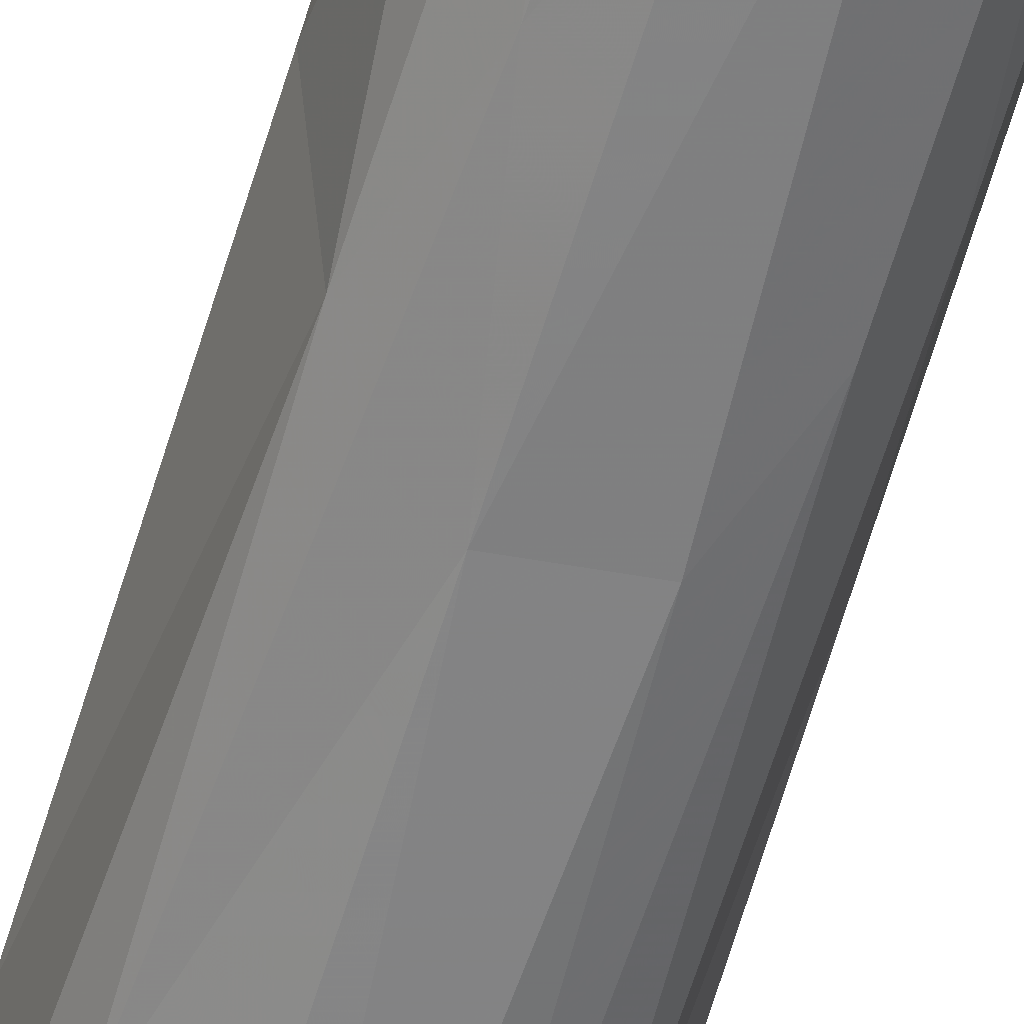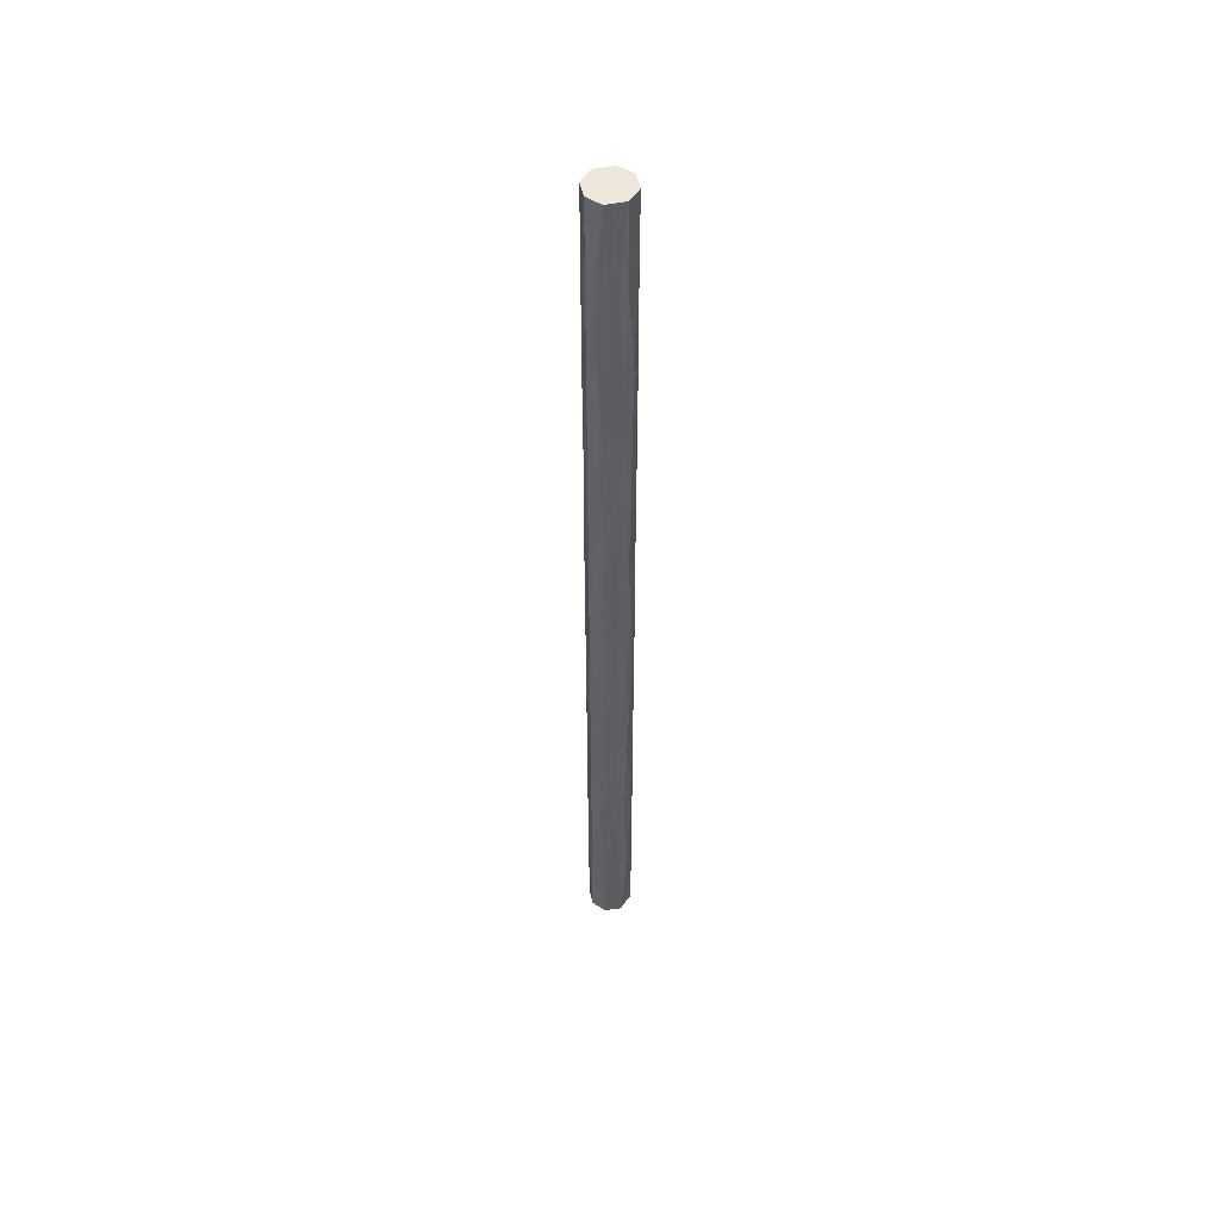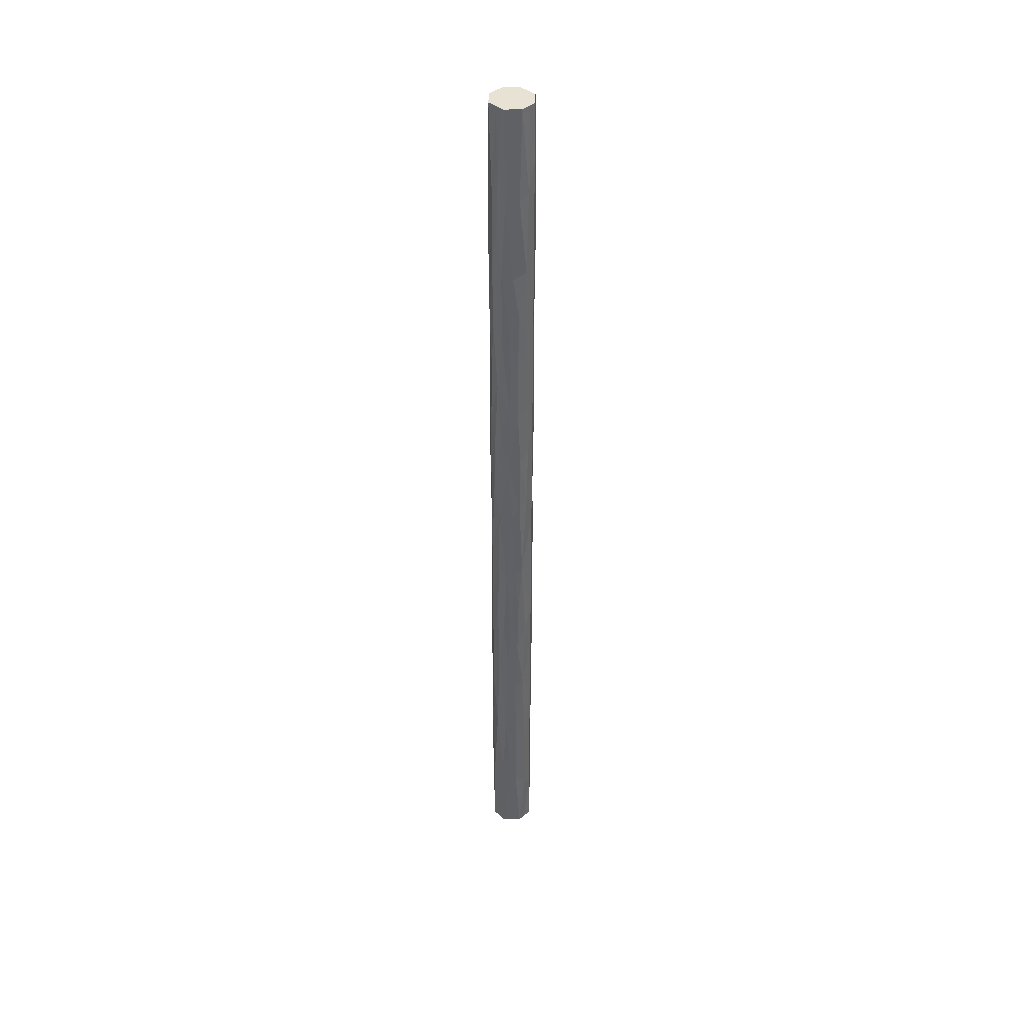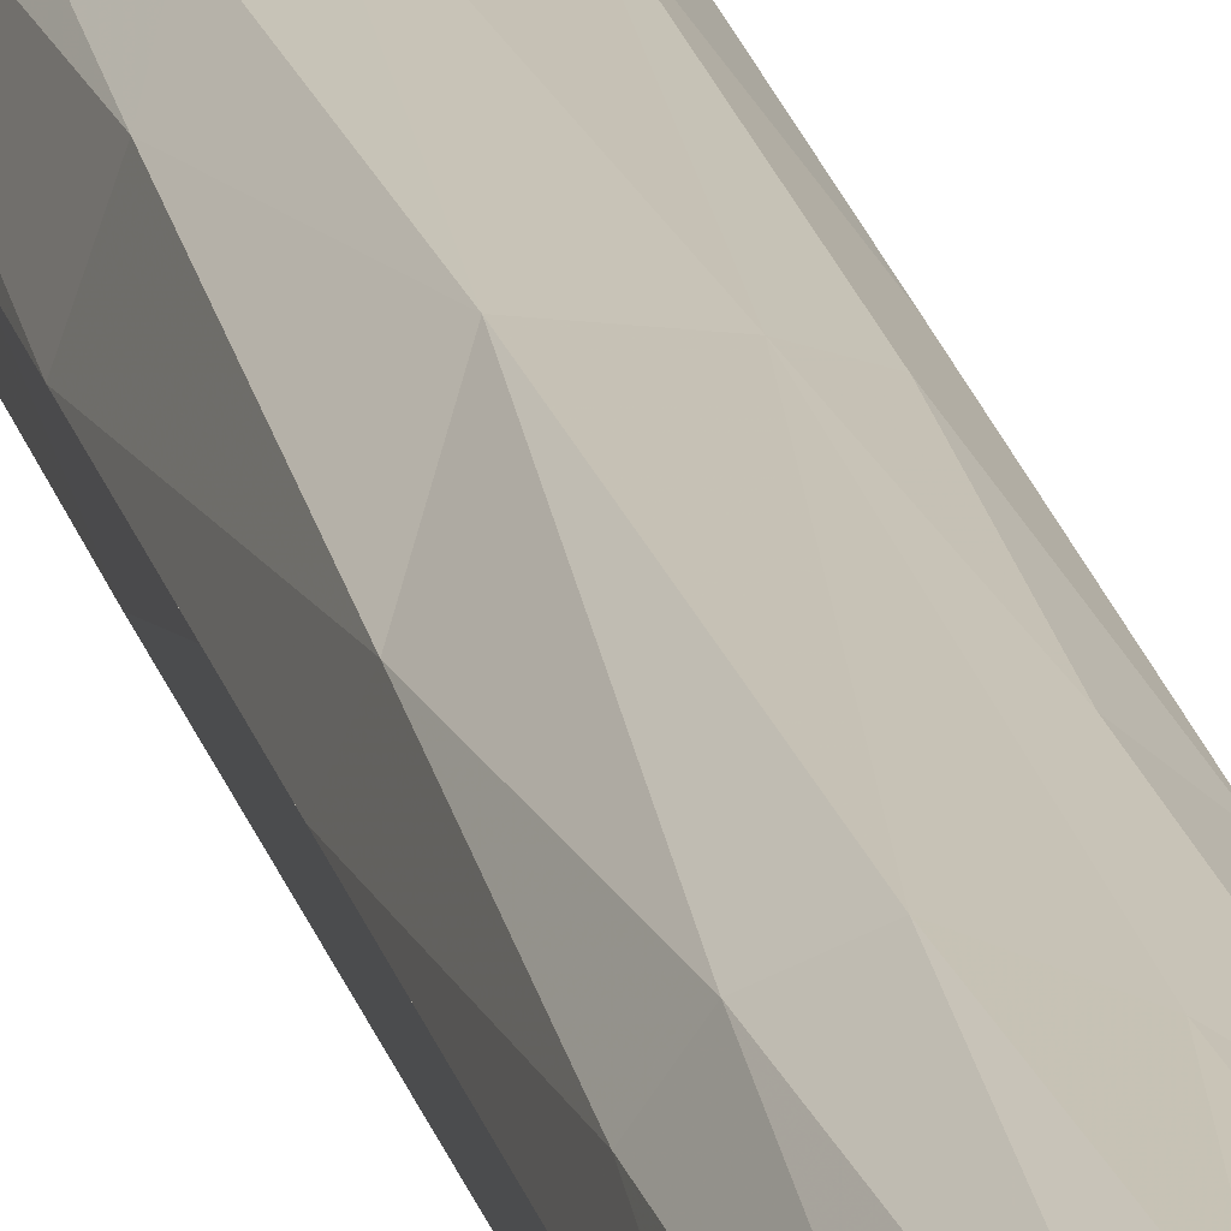
<metadata>
{"format":"obj","ext":"obj","renderer":"f3d","projection":"perspective","resolution":1024,"background":"white","views":[{"elev":-61.4,"azim":-16.2,"up":"+Y"},{"elev":51.1,"azim":-33.9,"up":"+Z"},{"elev":40.7,"azim":22.6,"up":"+Z"},{"elev":19.5,"azim":168.2,"up":"+Y"}]}
</metadata>
<code>
v -8021 -2613 -1283
v -8001 -2562 -1283
v -7942 -2538 -1283
v -7892 -2562 -1283
v -7871 -2613 -1283
v -7892 -2664 -1283
v -7951 -2688 -1283
v -8001 -2664 -1283
v -8021 -2613 1967
v -8001 -2664 1967
v -7942 -2688 1967
v -7892 -2664 1967
v -7871 -2613 1967
v -7892 -2562 1967
v -7951 -2538 1967
v -8001 -2562 1967
v -7871 -2613 1967
v -7892 -2664 1967
v -7942 -2688 1967
v -8001 -2664 1967
v -8021 -2613 1967
v -8021 -2613 -1283
v -8001 -2664 -1283
v -7951 -2688 -1283
v -7892 -2664 -1283
v -7871 -2613 -1283
v -8021 -2613 436.6
v -7871 -2613 341.6
v -8021 -2613 -518.4
v -7871 -2613 1202
v -7871 -2613 -518.4
v -8021 -2613 1202
v -7978 -2681 -689.3
v -7914 -2681 1372
v -8021 -2613 -900.9
v -7871 -2613 1584
v -7871 -2613 -900.9
v -7904 -2675 -709.7
v -7936 -2687 67.2
v -8021 -2613 1584
v -7988 -2675 1393
v -7955 -2688 747.3
v -8012 -2650 -709.7
v -8021 -2613 -40.9
v -8000 -2665 -263.5
v -8002 -2664 197.9
v -7996 -2670 -969.9
v -7955 -2688 -961.6
v -7921 -2676 -1283
v -7904 -2675 -1009
v -7879 -2646 -1052
v -7879 -2647 -772.6
v -7884 -2655 -456.5
v -7871 -2613 -88.41
v -7929 -2686 -344.8
v -7887 -2660 126.6
v -7893 -2666 626.5
v -8003 -2662 614.7
v -7994 -2671 1000
v -8021 -2613 819.1
v -7949 -2688 1111
v -7901 -2673 1005
v -7871 -2613 771.6
v -7881 -2650 1393
v -7897 -2670 1653
v -7938 -2688 1645
v -7971 -2676 1967
v -7988 -2675 1692
v -8014 -2646 1735
v -8013 -2647 1456
v -8007 -2657 1217
v -8016 -2641 987.9
v -8012 -2638 -1283
v -8021 -2613 -1092
v -8015 -2643 -996.5
v -7881 -2638 1967
v -7871 -2613 1775
v -7877 -2643 1680
v -7940 -2688 -704.5
v -7952 -2688 1388
v -8015 -2643 766.4
v -8021 -2613 627.9
v -8017 -2639 532.2
v -8021 -2613 197.9
v -8005 -2659 404.9
v -7964 -2686 368.5
v -8016 -2640 78.48
v -8016 -2641 -155.1
v -8016 -2642 -396.9
v -7998 -2667 -511.4
v -7969 -2685 -367.9
v -7973 -2683 -69.26
v -8021 -2613 -279.7
v -8001 -2664 -32.94
v -7918 -2683 371.6
v -8000 -2665 810.7
v -7982 -2679 683.4
v -7962 -2686 561
v -7929 -2686 597.3
v -7986 -2677 486.4
v -7924 -2685 841.3
v -7880 -2648 1128
v -7880 -2648 855.2
v -7871 -2613 556.6
v -7878 -2645 449.1
v -7871 -2613 986.6
v -7876 -2639 656.3
v -7897 -2669 1218
v -7920 -2684 1143
v -7986 -2676 1191
v -7895 -2668 423.6
v -8021 -2613 -709.7
v -7976 -2676 -1283
v -7930 -2686 -1085
v -7925 -2685 -879.8
v -7881 -2639 -1283
v -7871 -2613 -1092
v -7871 -2613 -709.7
v -7871 -2613 -303.4
v -7879 -2647 -195.9
v -7900 -2672 -272.4
v -7921 -2684 -128.1
v -7897 -2669 -62.09
v -7910 -2679 114.6
v -7949 -2688 -186.7
v -7907 -2677 -487.2
v -7871 -2613 126.6
v -7968 -2685 943.2
v -7871 -2613 1393
v -7917 -2676 1967
v -7963 -2686 1768
v -7968 -2685 1563
v -8011 -2639 1967
v -8021 -2613 1775
v -8021 -2613 1393
v -8021 -2613 1010
v -7966 -2686 145.8
v -7900 -2672 809.6
v -8021 -2613 1967
v -8001 -2562 1967
v -7951 -2538 1967
v -7892 -2562 1967
v -7871 -2613 1967
v -7871 -2613 -1283
v -7892 -2562 -1283
v -7942 -2538 -1283
v -8001 -2562 -1283
v -8021 -2613 -1283
v -7871 -2613 246.6
v -8021 -2613 341.6
v -8021 -2613 1202
v -7871 -2613 -518.4
v -7871 -2613 1202
v -8021 -2613 -518.4
v -7978 -2545 1372
v -7914 -2545 -689.3
v -8021 -2613 1584
v -7871 -2613 -900.9
v -7871 -2613 1584
v -7904 -2551 1393
v -7936 -2539 589.8
v -8021 -2613 -900.9
v -7988 -2551 -709.7
v -7955 -2539 -77.61
v -7871 -2613 724.1
v -7890 -2564 962.9
v -7939 -2539 1072
v -8000 -2561 899.9
v -7887 -2567 485.3
v -7894 -2560 2.603
v -8012 -2577 1393
v -7996 -2557 1653
v -7955 -2539 1645
v -7921 -2550 1967
v -7904 -2551 1692
v -7879 -2581 1735
v -7879 -2580 1456
v -7886 -2569 1215
v -7908 -2548 1126
v -7916 -2544 885.4
v -7951 -2538 827.2
v -7984 -2549 573.4
v -7895 -2559 720
v -7974 -2543 1025
v -8000 -2561 1166
v -7959 -2539 275.6
v -8021 -2613 -88.4
v -8003 -2564 69.48
v -8021 -2613 771.6
v -8021 -2613 986.6
v -8016 -2586 1094
v -7995 -2556 -318.7
v -7877 -2583 800.9
v -7871 -2613 962.9
v -7951 -2538 -441.8
v -7905 -2550 -339
v -7871 -2613 -135.9
v -7916 -2544 311.8
v -7884 -2572 -568
v -7886 -2568 -908.2
v -7920 -2543 -1006
v -7966 -2541 -997.4
v -7879 -2580 -287.2
v -8002 -2563 -982.8
v -8014 -2581 -745.5
v -8012 -2589 1967
v -8021 -2613 1775
v -8015 -2583 1680
v -7940 -2538 1388
v -7909 -2548 546
v -8005 -2567 -534.9
v -8021 -2613 -303.4
v -8014 -2581 -195.9
v -7983 -2548 -503
v -7876 -2587 992.9
v -8012 -2577 642.4
v -8006 -2567 361.2
v -7952 -2538 -737.7
v -8011 -2587 -1283
v -8021 -2613 -1092
v -8017 -2588 -996.5
v -8017 -2588 7.049
v -8021 -2613 126.6
v -7871 -2613 485.3
v -7881 -2577 227.3
v -7876 -2587 7.24
v -7871 -2613 55.34
v -8021 -2613 1393
v -7976 -2550 1967
v -7930 -2540 1768
v -7925 -2541 1563
v -7881 -2587 1967
v -7871 -2613 1775
v -7871 -2613 1393
v -7980 -2546 784.7
v -7977 -2545 87.51
v -7984 -2548 -124.3
v -7965 -2541 -266.9
v -7933 -2539 -245.3
v -7923 -2542 -11.91
v -7986 -2550 279.7
v -8016 -2587 874.8
v -7871 -2613 -709.7
v -7881 -2587 -1283
v -7871 -2613 -1092
v -7883 -2573 -1107
v -7917 -2550 -1283
v -7971 -2550 -1283
v -7871 -2613 -327.2
v -8021 -2613 -709.7
v -8021 -2613 556.6
g g487736_1
f 3 4 2
f 1 2 4
f 4 7 1
f 6 7 4
f 8 1 7
f 4 5 6
f 10 12 14
f 10 11 12
f 12 13 14
f 14 15 16
f 16 9 14
f 14 9 10
f 69 70 68
f 53 38 52
f 47 113 48
f 100 86 98
f 71 110 41
f 53 121 126
f 128 101 61
f 67 20 68
f 65 130 66
f 46 85 87
f 43 47 33
f 64 65 34
f 73 23 75
f 120 53 119
f 51 52 50
f 49 25 50
f 41 68 70
f 50 52 38
f 102 30 64
f 75 43 35
f 78 36 77
f 116 117 51
f 33 47 48
f 86 99 98
f 45 89 90
f 133 134 69
f 85 27 84
f 34 65 66
f 42 99 101
f 111 56 105
f 74 22 73
f 94 88 45
f 45 90 91
f 88 89 45
f 83 85 58
f 91 92 45
f 86 100 46
f 35 74 75
f 113 24 48
f 24 49 114
f 79 33 48
f 51 50 25
f 49 50 114
f 38 79 115
f 51 25 116
f 51 37 52
f 31 52 118
f 52 31 53
f 105 56 28
f 120 121 53
f 54 120 119
f 91 55 125
f 55 91 79
f 111 105 57
f 55 121 122
f 106 30 102
f 62 108 109
f 128 96 97
f 96 72 81
f 128 42 101
f 41 70 71
f 59 71 72
f 82 83 81
f 109 80 61
f 105 107 57
f 36 64 129
f 64 36 78
f 102 103 106
f 102 108 62
f 76 18 78
f 130 19 66
f 19 67 131
f 80 34 66
f 69 68 20
f 67 68 131
f 41 80 132
f 69 20 133
f 69 40 70
f 32 70 135
f 71 59 110
f 32 71 70
f 72 32 136
f 32 72 71
f 81 72 60
f 43 29 112
f 75 23 47
f 73 75 74
f 43 75 47
f 76 78 77
f 18 65 78
f 77 17 76
f 64 78 65
f 48 114 115
f 79 38 126
f 66 131 132
f 80 41 110
f 81 60 82
f 96 81 58
f 83 82 27
f 87 85 84
f 81 83 58
f 85 83 27
f 87 84 44
f 46 94 137
f 95 86 39
f 98 42 97
f 88 87 44
f 94 46 87
f 89 93 29
f 93 89 88
f 47 23 113
f 90 43 33
f 43 90 89
f 33 79 91
f 33 91 90
f 55 122 125
f 137 92 39
f 92 137 94
f 88 44 93
f 88 94 87
f 92 94 45
f 39 122 124
f 98 99 42
f 97 96 58
f 72 96 59
f 58 85 100
f 97 42 128
f 100 98 97
f 99 86 95
f 111 99 95
f 101 138 62
f 58 100 97
f 100 85 46
f 138 99 57
f 101 62 109
f 108 64 34
f 102 62 103
f 138 103 62
f 104 107 105
f 104 105 28
f 103 107 63
f 56 54 127
f 103 63 106
f 63 107 104
f 57 107 103
f 64 108 102
f 34 80 109
f 34 109 108
f 101 109 61
f 128 110 59
f 80 110 61
f 99 111 57
f 111 95 124
f 29 43 89
f 112 35 43
f 115 114 50
f 24 114 48
f 38 115 50
f 48 115 79
f 117 116 26
f 52 37 118
f 117 37 51
f 53 31 119
f 110 128 61
f 123 124 122
f 120 56 123
f 126 121 55
f 123 122 121
f 125 39 92
f 120 123 121
f 123 56 124
f 111 124 56
f 95 39 124
f 39 125 122
f 91 125 92
f 79 126 55
f 53 126 38
f 54 56 120
f 127 28 56
f 128 59 96
f 64 30 129
f 65 18 130
f 132 131 68
f 19 131 66
f 41 132 68
f 66 132 80
f 134 133 21
f 70 40 135
f 134 40 69
f 39 86 137
f 136 60 72
f 46 137 86
f 99 138 101
f 103 138 57
f 200 201 156
f 163 211 214
f 184 167 181
f 174 142 175
f 176 177 175
f 160 175 177
f 186 236 241
f 179 160 178
f 172 229 173
f 232 233 176
f 199 200 156
f 171 172 155
f 215 193 166
f 200 199 243
f 163 218 202
f 163 204 205
f 236 186 164
f 156 195 196
f 191 151 171
f 208 157 207
f 145 246 244
f 178 160 177
f 155 172 173
f 240 186 198
f 242 191 168
f 163 202 204
f 219 148 220
f 202 218 201
f 236 237 188
f 198 186 161
f 193 224 169
f 193 169 183
f 167 155 209
f 180 167 179
f 180 181 167
f 216 235 182
f 171 185 191
f 224 225 169
f 180 183 210
f 203 170 226
f 196 199 156
f 171 157 208
f 155 184 185
f 206 140 208
f 229 141 173
f 141 174 230
f 209 155 173
f 176 175 142
f 174 175 230
f 160 209 231
f 176 142 232
f 176 159 177
f 153 177 234
f 240 196 239
f 178 177 153
f 179 178 166
f 180 179 166
f 179 167 209
f 183 180 166
f 181 180 161
f 235 161 182
f 181 235 184
f 186 182 161
f 189 242 216
f 193 183 166
f 210 183 169
f 185 184 168
f 155 167 184
f 190 191 242
f 155 185 171
f 210 198 161
f 211 154 212
f 192 211 213
f 168 235 216
f 188 213 222
f 157 171 228
f 151 191 190
f 168 191 185
f 237 238 192
f 211 163 205
f 194 215 153
f 226 149 227
f 215 194 193
f 194 165 193
f 195 156 218
f 195 238 239
f 225 226 170
f 225 198 169
f 152 199 203
f 170 196 240
f 203 199 196
f 243 158 200
f 245 144 244
f 201 145 247
f 201 200 246
f 201 146 202
f 204 248 147
f 248 204 202
f 170 203 196
f 203 249 152
f 162 221 220
f 205 221 162
f 205 162 250
f 212 187 213
f 206 208 207
f 140 172 208
f 207 139 206
f 171 208 172
f 173 230 231
f 209 160 179
f 198 210 169
f 180 210 161
f 154 211 205
f 214 211 192
f 212 213 211
f 222 213 187
f 237 213 188
f 238 214 192
f 218 214 195
f 166 178 215
f 153 215 178
f 217 216 182
f 217 251 216
f 241 182 186
f 217 188 222
f 218 163 214
f 201 218 156
f 221 219 220
f 204 147 219
f 205 204 221
f 219 221 204
f 217 223 150
f 223 217 222
f 222 187 223
f 224 193 165
f 149 225 224
f 198 225 170
f 149 226 225
f 203 226 197
f 171 151 228
f 227 197 226
f 172 140 229
f 231 230 175
f 141 230 173
f 160 231 175
f 173 231 209
f 233 232 143
f 177 159 234
f 233 159 176
f 184 235 168
f 161 235 181
f 237 236 164
f 241 188 217
f 238 237 164
f 237 192 213
f 239 238 164
f 238 195 214
f 239 164 240
f 195 239 196
f 186 240 164
f 198 170 240
f 188 241 236
f 182 241 217
f 216 242 168
f 190 242 189
f 199 152 243
f 246 158 245
f 245 244 246
f 202 146 248
f 246 200 158
f 145 201 246
f 247 146 201
f 203 197 249
f 251 217 150
f 154 205 250
f 251 189 216

</code>
